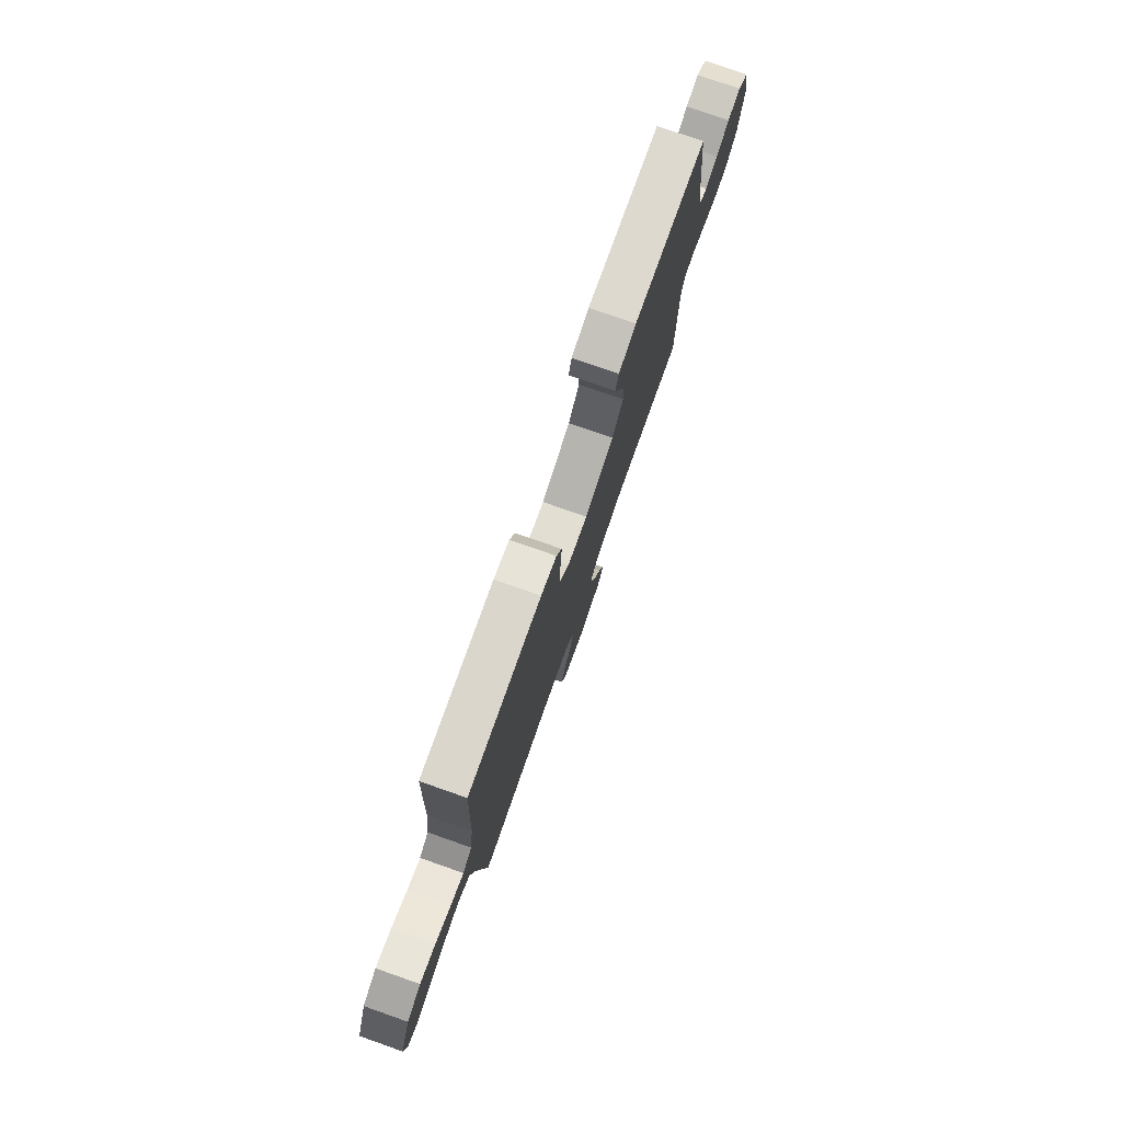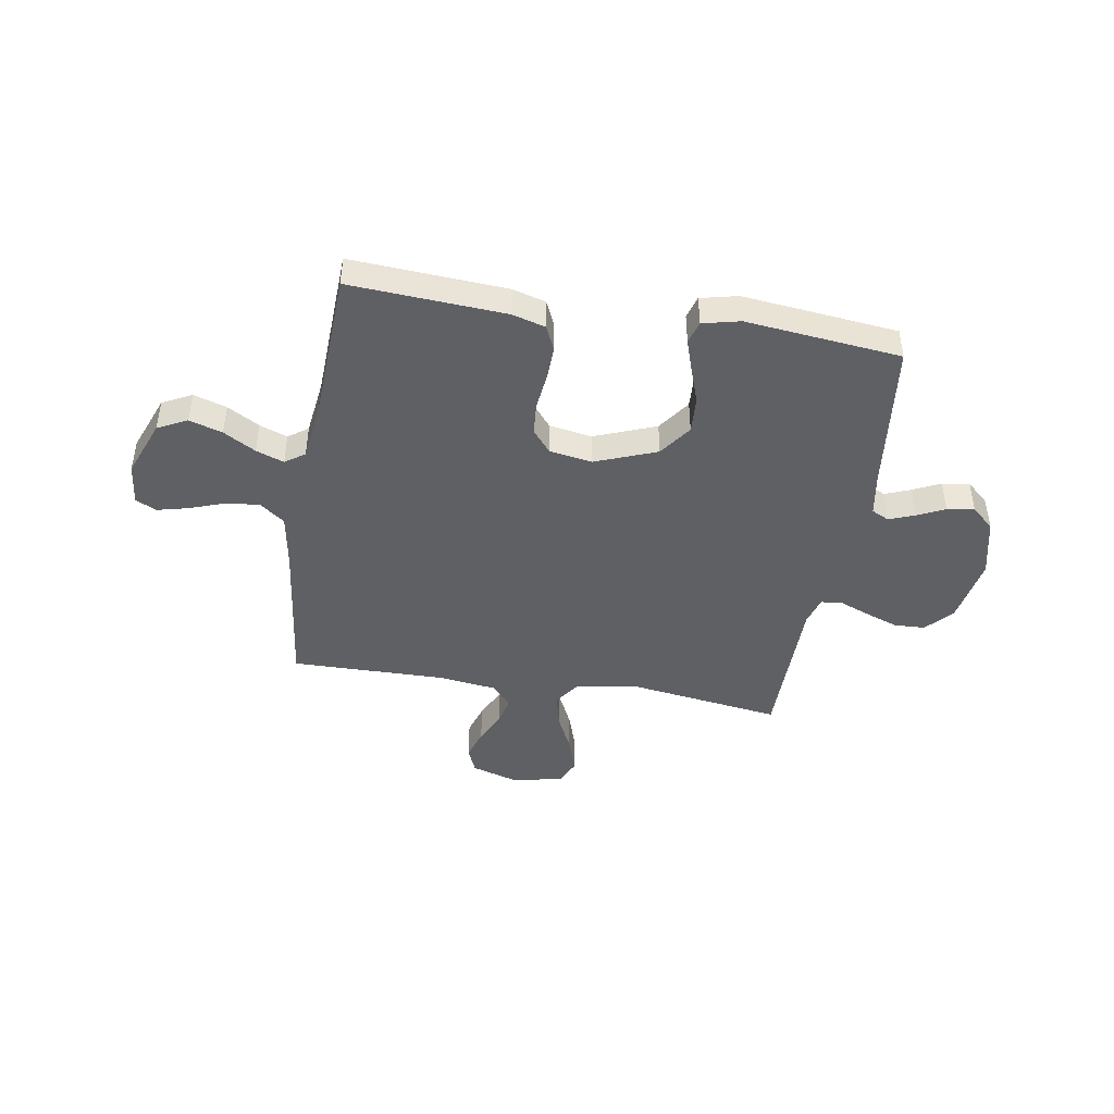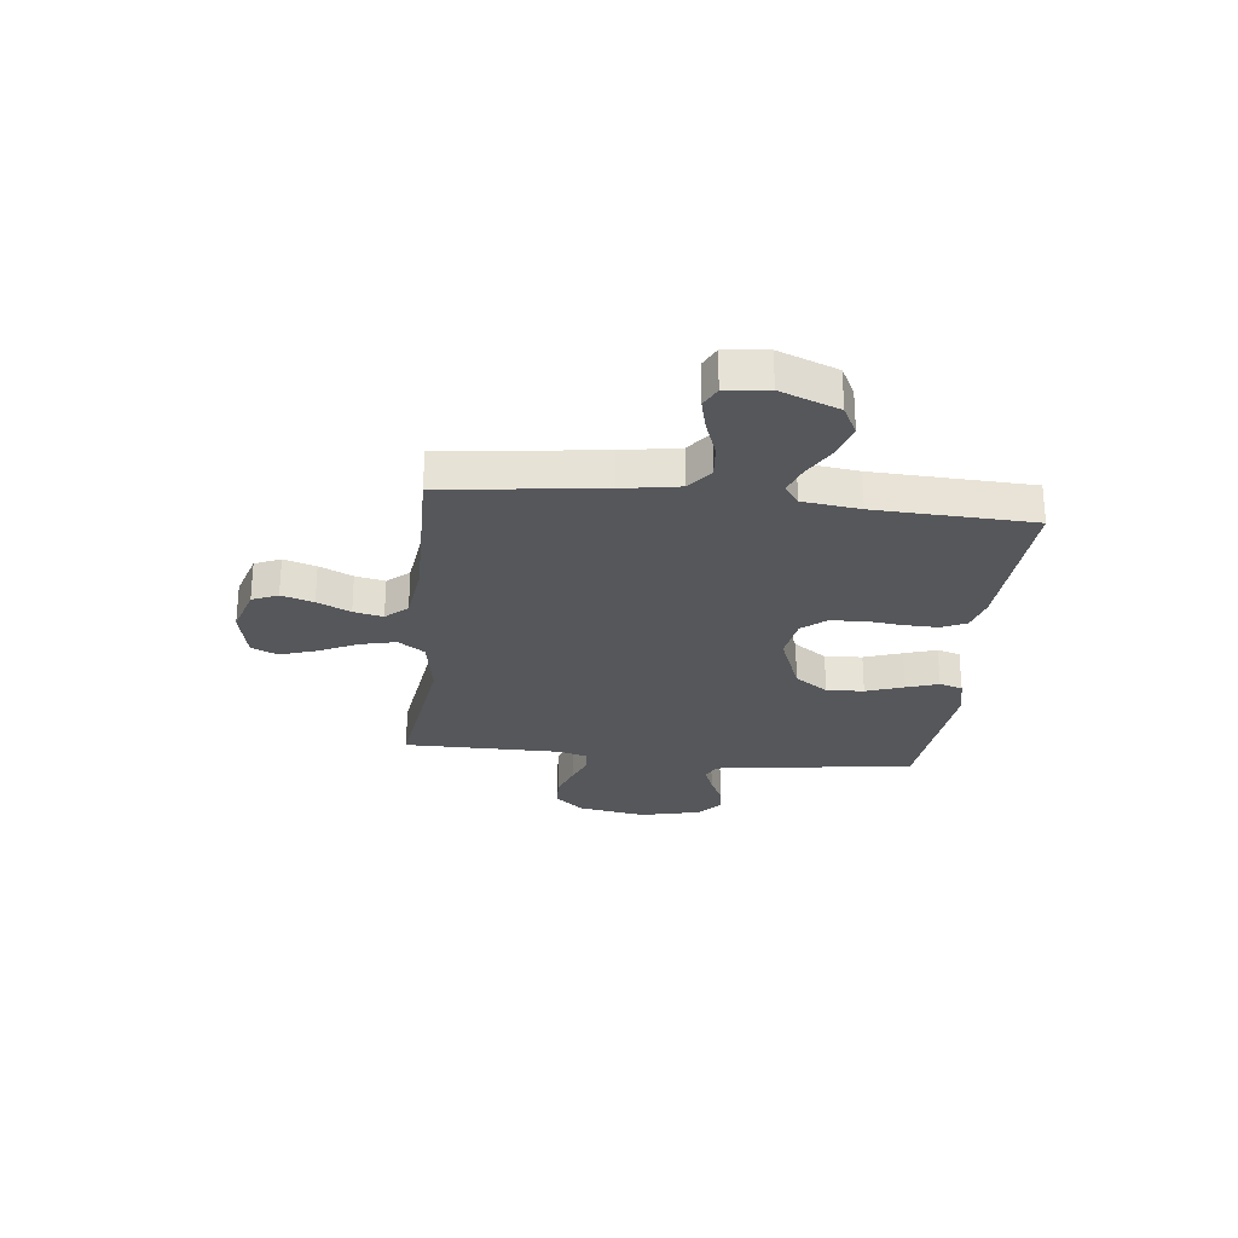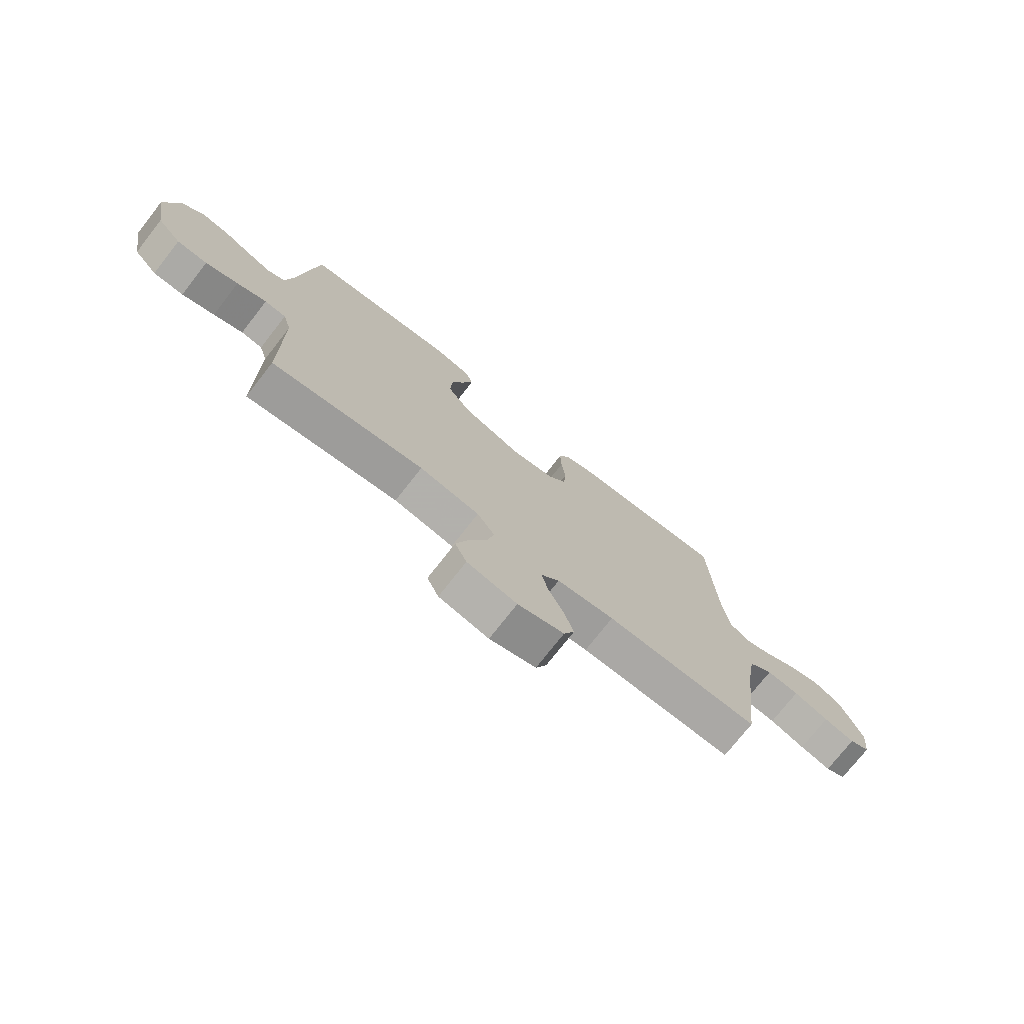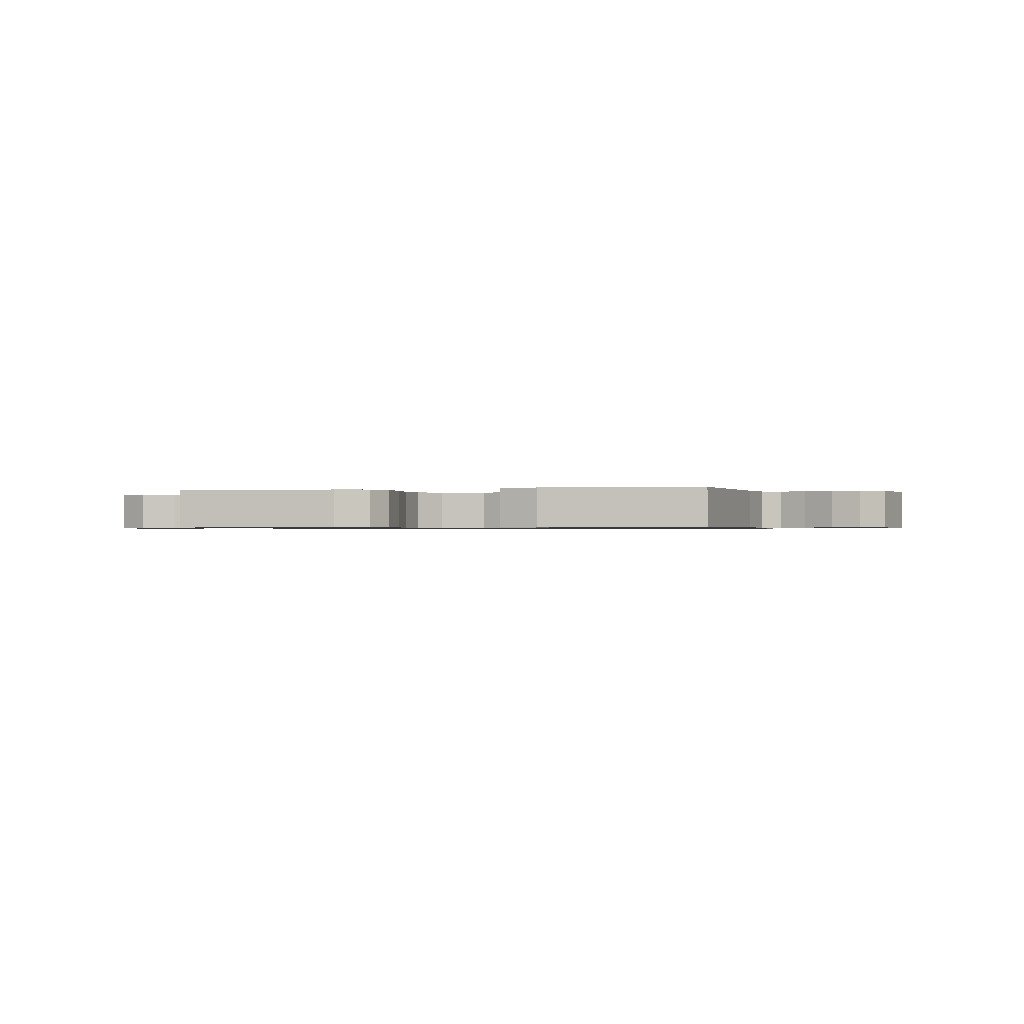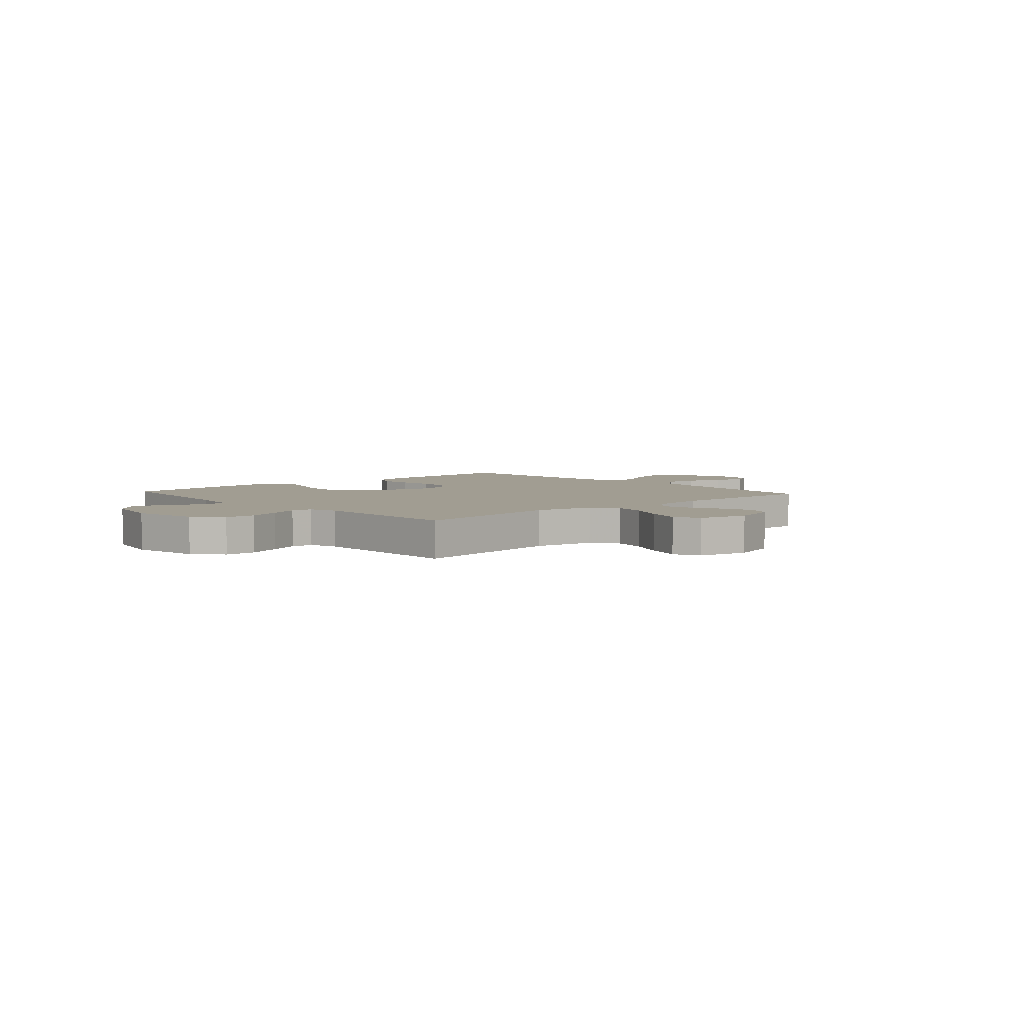
<metadata>
{"format":"obj","ext":"obj","renderer":"f3d","projection":"perspective","resolution":1024,"background":"white","views":[{"elev":77.7,"azim":-70.7,"up":"+Z"},{"elev":-44.2,"azim":-9.4,"up":"+Y"},{"elev":-26.8,"azim":-96.2,"up":"+Y"},{"elev":-74.8,"azim":141.9,"up":"+Z"},{"elev":-0.7,"azim":14.3,"up":"+Y"},{"elev":4.7,"azim":137.9,"up":"+Y"}]}
</metadata>
<code>
v 0.5 0.07 0.5
v 0.536 0.07 0.2
v 0.55 0.07 0.119
v 0.584 0.07 0.102
v 0.633 0.07 0.121
v 0.687 0.07 0.147
v 0.74 0.07 0.155
v 0.784 0.07 0.115
v 0.811 0.07 0
v 0.788 0.07 -0.131
v 0.741 0.07 -0.184
v 0.681 0.07 -0.186
v 0.617 0.07 -0.163
v 0.559 0.07 -0.14
v 0.517 0.07 -0.144
v 0.501 0.07 -0.2
v 0.5 0.07 -0.5
v 0.2 0.07 -0.457
v 0.082 0.07 -0.477
v 0.047 0.07 -0.527
v 0.063 0.07 -0.595
v 0.098 0.07 -0.669
v 0.121 0.07 -0.738
v 0.098 0.07 -0.788
v 0 0.07 -0.809
v -0.091 0.07 -0.781
v -0.112 0.07 -0.732
v -0.093 0.07 -0.671
v -0.063 0.07 -0.608
v -0.051 0.07 -0.552
v -0.087 0.07 -0.511
v -0.2 0.07 -0.496
v -0.5 0.07 -0.5
v -0.536 0.07 -0.2
v -0.554 0.07 -0.092
v -0.602 0.07 -0.055
v -0.666 0.07 -0.061
v -0.735 0.07 -0.086
v -0.796 0.07 -0.101
v -0.836 0.07 -0.081
v -0.845 0.07 0
v -0.802 0.07 0.111
v -0.745 0.07 0.14
v -0.681 0.07 0.12
v -0.619 0.07 0.084
v -0.565 0.07 0.064
v -0.527 0.07 0.091
v -0.513 0.07 0.2
v -0.5 0.07 0.5
v -0.2 0.07 0.481
v -0.136 0.07 0.463
v -0.114 0.07 0.415
v -0.116 0.07 0.35
v -0.124 0.07 0.279
v -0.119 0.07 0.216
v -0.083 0.07 0.172
v 0 0.07 0.158
v 0.119 0.07 0.204
v 0.164 0.07 0.267
v 0.16 0.07 0.338
v 0.135 0.07 0.41
v 0.115 0.07 0.471
v 0.128 0.07 0.515
v 0.2 0.07 0.532
v 0.5 0 0.5
v 0.536 0 0.2
v 0.55 0 0.119
v 0.584 0 0.102
v 0.633 0 0.121
v 0.687 0 0.147
v 0.74 0 0.155
v 0.784 0 0.115
v 0.811 0 0
v 0.788 0 -0.131
v 0.741 0 -0.184
v 0.681 0 -0.186
v 0.617 0 -0.163
v 0.559 0 -0.14
v 0.517 0 -0.144
v 0.501 0 -0.2
v 0.5 0 -0.5
v 0.2 0 -0.457
v 0.082 0 -0.477
v 0.047 0 -0.527
v 0.063 0 -0.595
v 0.098 0 -0.669
v 0.121 0 -0.738
v 0.098 0 -0.788
v 0 0 -0.809
v -0.091 0 -0.781
v -0.112 0 -0.732
v -0.093 0 -0.671
v -0.063 0 -0.608
v -0.051 0 -0.552
v -0.087 0 -0.511
v -0.2 0 -0.496
v -0.5 0 -0.5
v -0.536 0 -0.2
v -0.554 0 -0.092
v -0.602 0 -0.055
v -0.666 0 -0.061
v -0.735 0 -0.086
v -0.796 0 -0.101
v -0.836 0 -0.081
v -0.845 0 0
v -0.802 0 0.111
v -0.745 0 0.14
v -0.681 0 0.12
v -0.619 0 0.084
v -0.565 0 0.064
v -0.527 0 0.091
v -0.513 0 0.2
v -0.5 0 0.5
v -0.2 0 0.481
v -0.136 0 0.463
v -0.114 0 0.415
v -0.116 0 0.35
v -0.124 0 0.279
v -0.119 0 0.216
v -0.083 0 0.172
v 0 0 0.158
v 0.119 0 0.204
v 0.164 0 0.267
v 0.16 0 0.338
v 0.135 0 0.41
v 0.115 0 0.471
v 0.128 0 0.515
v 0.2 0 0.532
f 64 1 2
f 63 64 2
f 62 63 2
f 61 62 2
f 60 61 2
f 59 60 2 3
f 58 59 3 4
f 57 58 4
f 52 53 54
f 51 52 54
f 50 51 54
f 49 50 54
f 48 49 54
f 47 48 54 55
f 46 47 55 56
f 43 44 45
f 42 43 45
f 41 42 45
f 40 41 45
f 39 40 45
f 38 39 45
f 37 38 45
f 36 37 45 46
f 46 56 57
f 36 46 57
f 35 36 57
f 32 33 34
f 35 57 4
f 34 35 4
f 32 34 4
f 31 32 4
f 27 28 29
f 26 27 29
f 25 26 29
f 24 25 29
f 23 24 29
f 22 23 29
f 21 22 29
f 20 21 29 30
f 16 17 18
f 15 16 18 19
f 12 13 14
f 11 12 14
f 10 11 14
f 9 10 14
f 8 9 14
f 7 8 14
f 6 7 14
f 5 6 14
f 5 14 15
f 4 5 15 19
f 19 20 30 31
f 4 19 31
f 66 65 128
f 66 128 127
f 66 127 126
f 66 126 125
f 66 125 124
f 67 66 124 123
f 68 67 123 122
f 68 122 121
f 118 117 116
f 118 116 115
f 118 115 114
f 118 114 113
f 118 113 112
f 119 118 112 111
f 120 119 111 110
f 109 108 107
f 109 107 106
f 109 106 105
f 109 105 104
f 109 104 103
f 109 103 102
f 109 102 101
f 110 109 101 100
f 121 120 110
f 121 110 100
f 121 100 99
f 98 97 96
f 68 121 99
f 68 99 98
f 68 98 96
f 68 96 95
f 93 92 91
f 93 91 90
f 93 90 89
f 93 89 88
f 93 88 87
f 93 87 86
f 93 86 85
f 94 93 85 84
f 82 81 80
f 83 82 80 79
f 78 77 76
f 78 76 75
f 78 75 74
f 78 74 73
f 78 73 72
f 78 72 71
f 78 71 70
f 78 70 69
f 79 78 69
f 83 79 69 68
f 95 94 84 83
f 95 83 68
f 1 65 66 2
f 2 66 67 3
f 3 67 68 4
f 4 68 69 5
f 5 69 70 6
f 6 70 71 7
f 7 71 72 8
f 8 72 73 9
f 9 73 74 10
f 10 74 75 11
f 11 75 76 12
f 12 76 77 13
f 13 77 78 14
f 14 78 79 15
f 15 79 80 16
f 16 80 81 17
f 17 81 82 18
f 18 82 83 19
f 19 83 84 20
f 20 84 85 21
f 21 85 86 22
f 22 86 87 23
f 23 87 88 24
f 24 88 89 25
f 25 89 90 26
f 26 90 91 27
f 27 91 92 28
f 28 92 93 29
f 29 93 94 30
f 30 94 95 31
f 31 95 96 32
f 32 96 97 33
f 33 97 98 34
f 34 98 99 35
f 35 99 100 36
f 36 100 101 37
f 37 101 102 38
f 38 102 103 39
f 39 103 104 40
f 40 104 105 41
f 41 105 106 42
f 42 106 107 43
f 43 107 108 44
f 44 108 109 45
f 45 109 110 46
f 46 110 111 47
f 47 111 112 48
f 48 112 113 49
f 49 113 114 50
f 50 114 115 51
f 51 115 116 52
f 52 116 117 53
f 53 117 118 54
f 54 118 119 55
f 55 119 120 56
f 56 120 121 57
f 57 121 122 58
f 58 122 123 59
f 59 123 124 60
f 60 124 125 61
f 61 125 126 62
f 62 126 127 63
f 63 127 128 64
f 64 128 65 1

</code>
